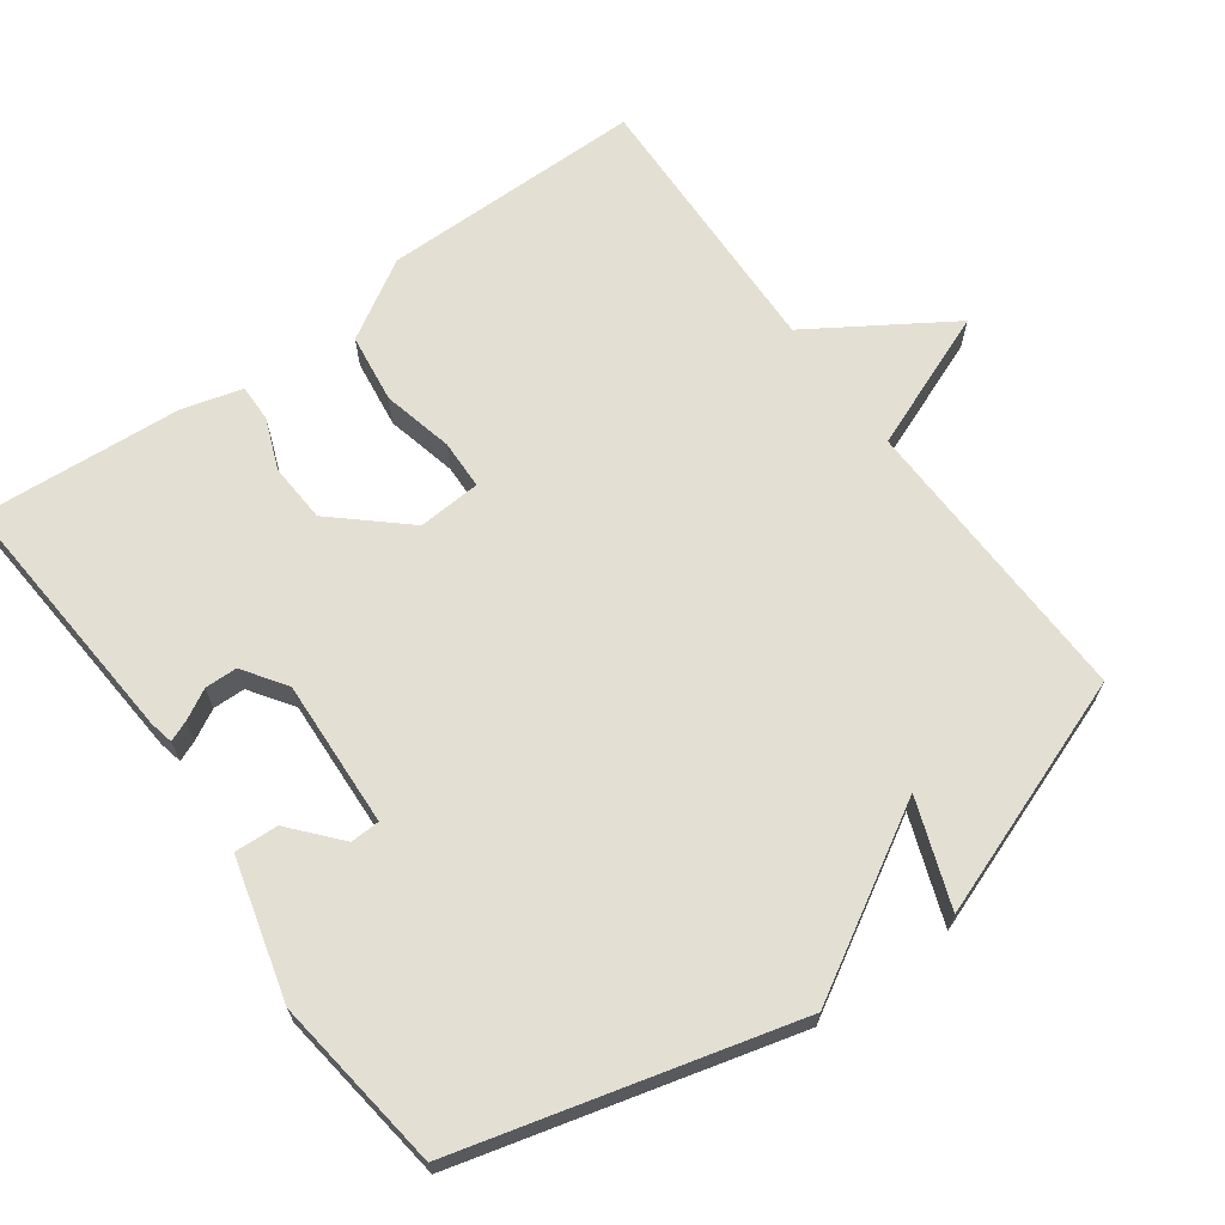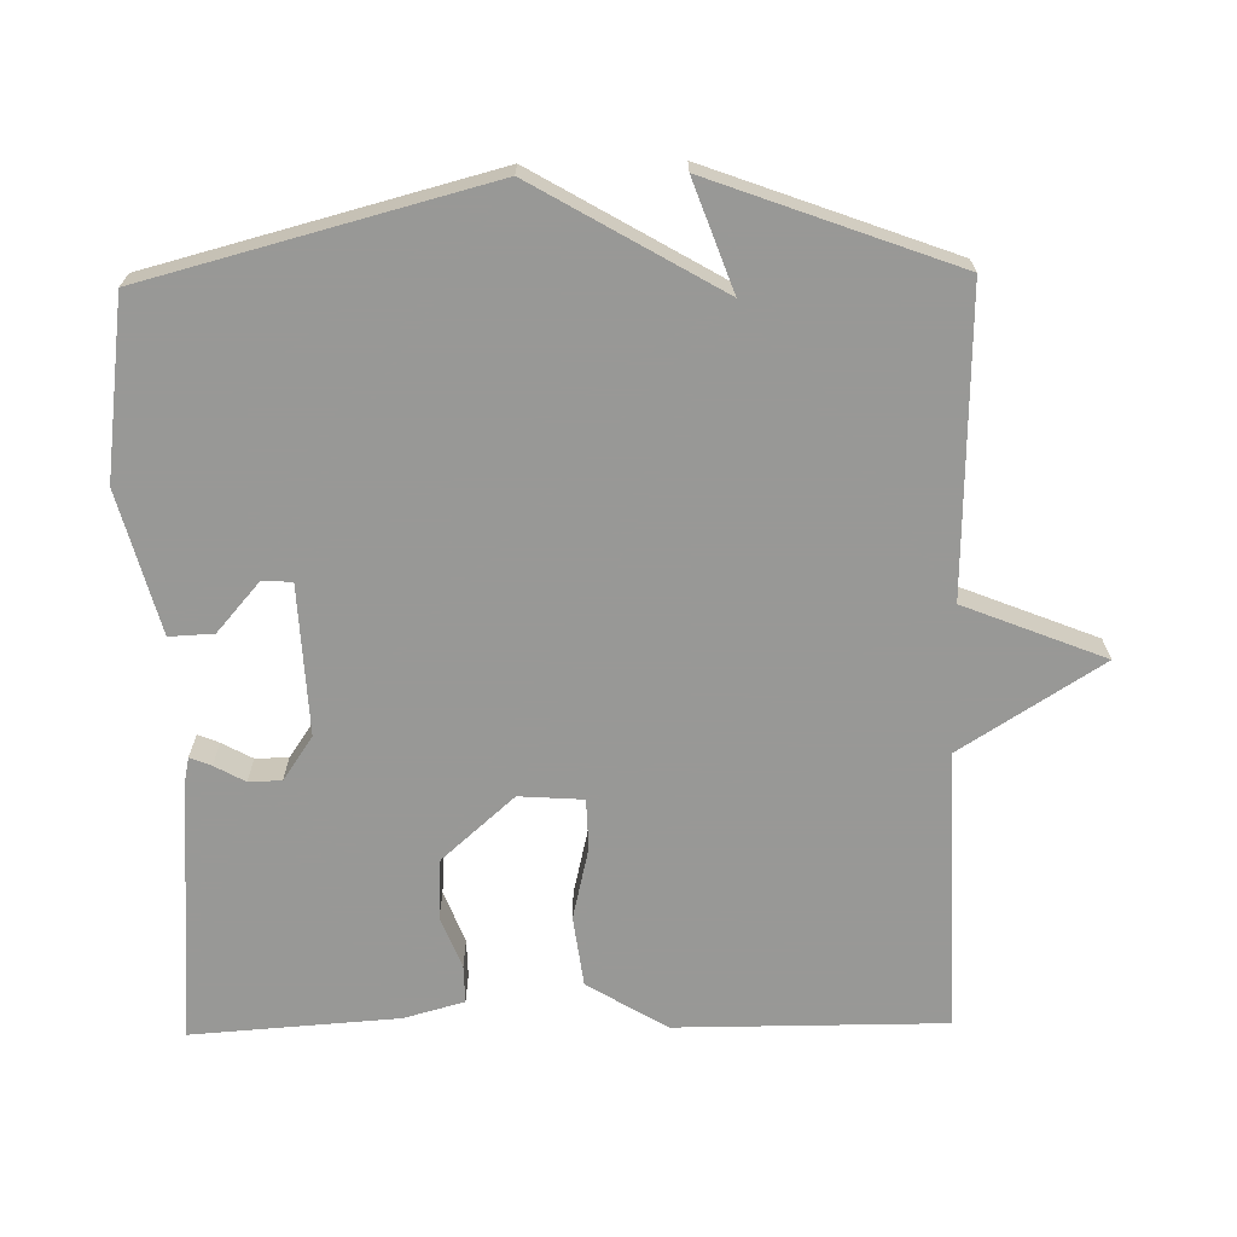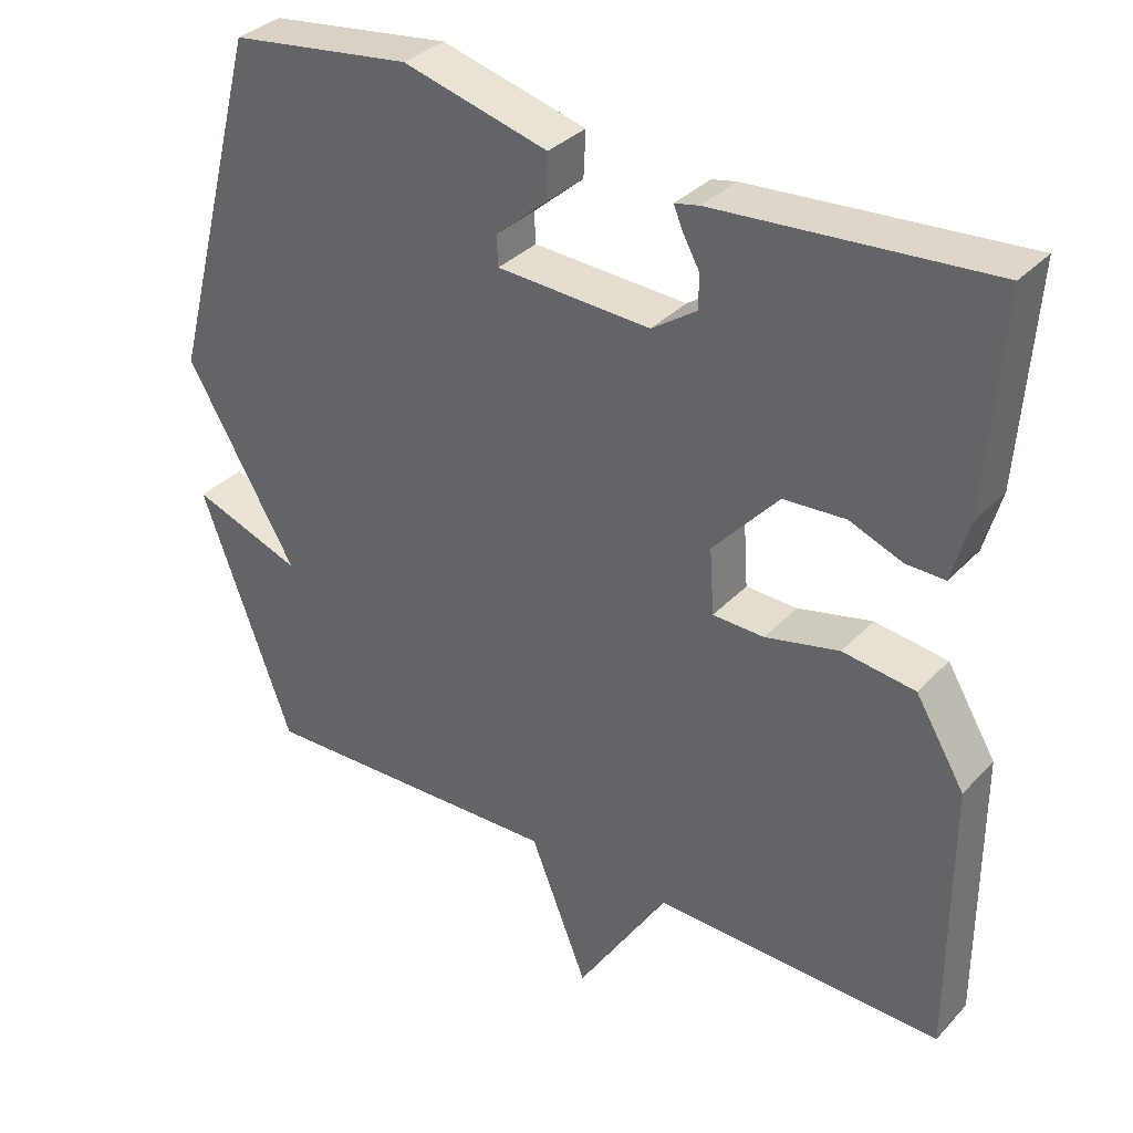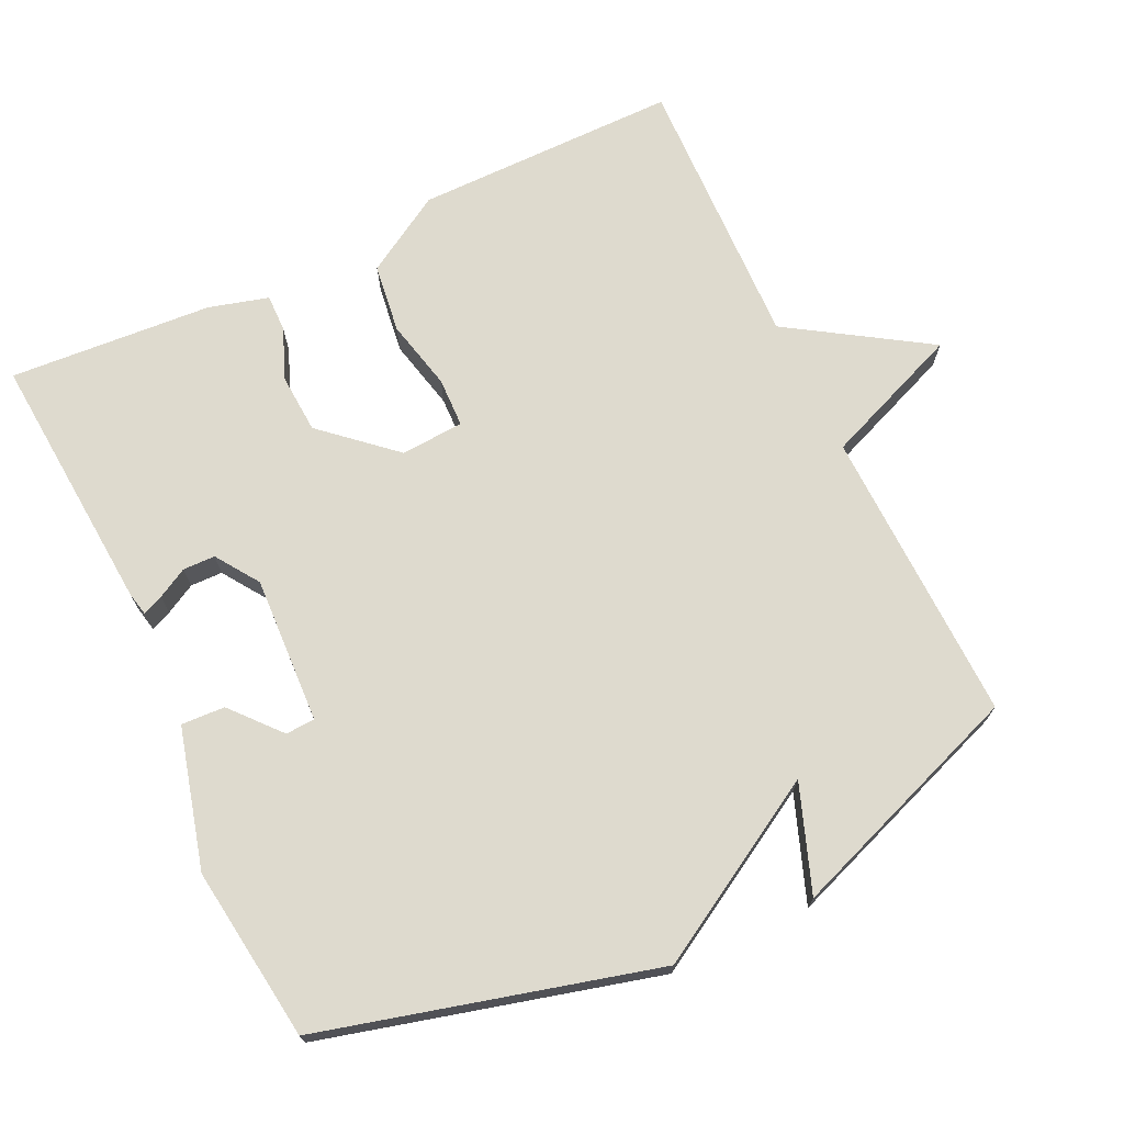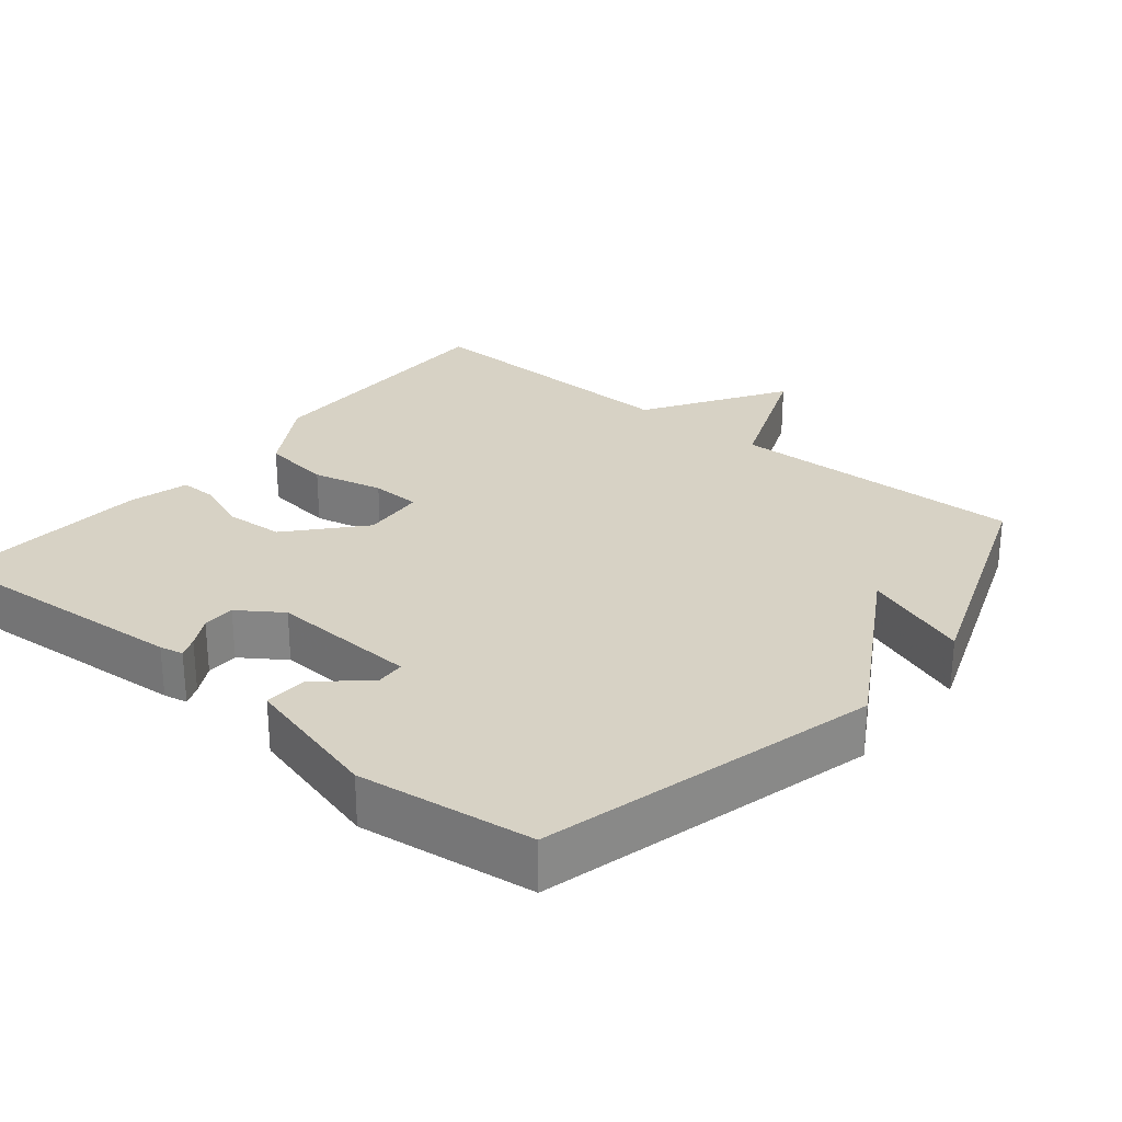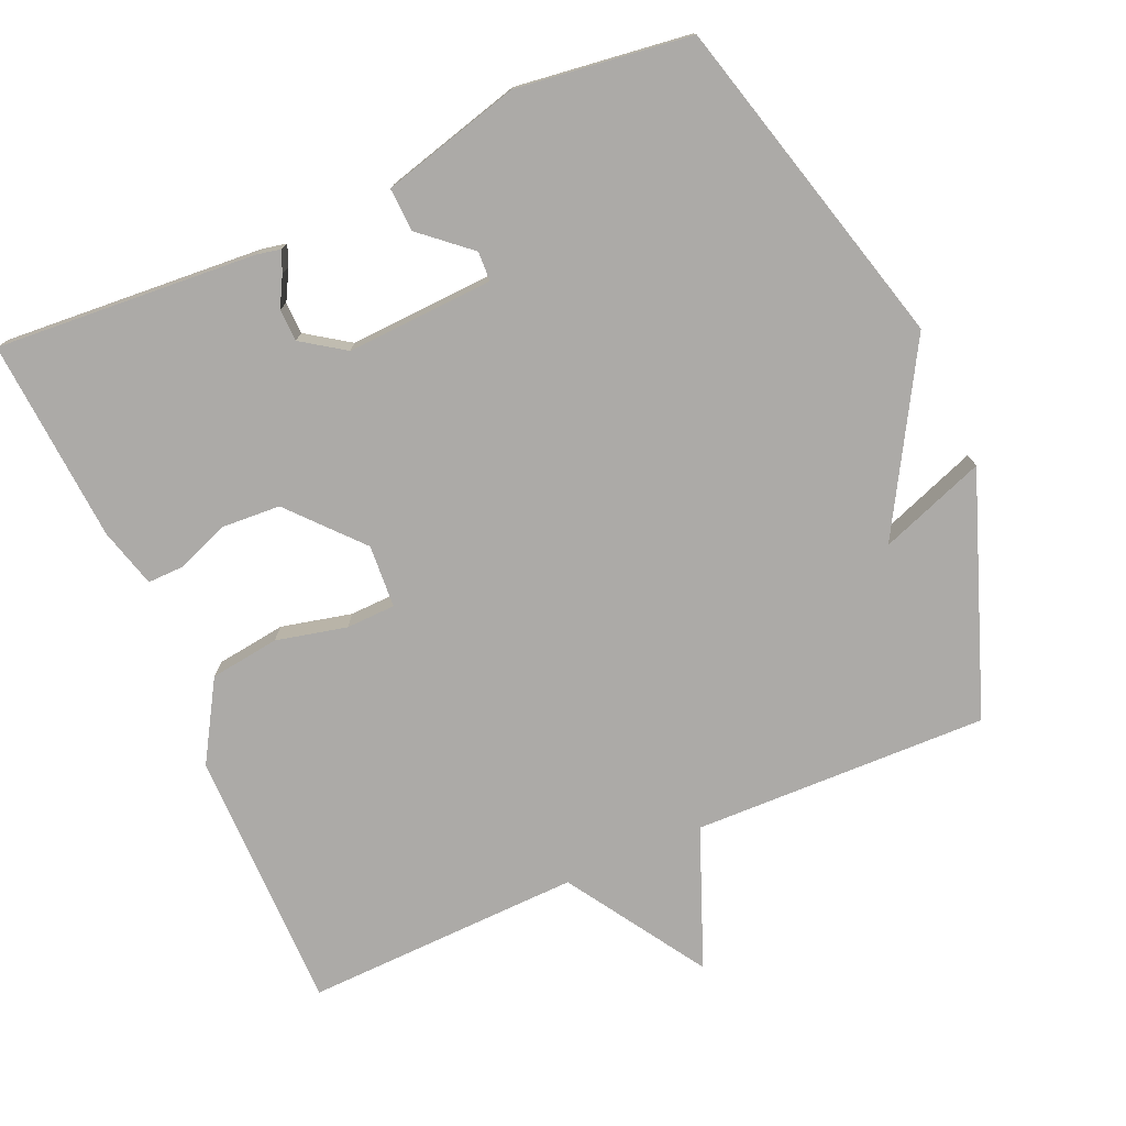
<metadata>
{"format":"obj","ext":"obj","renderer":"f3d","projection":"perspective","resolution":1024,"background":"white","views":[{"elev":66.8,"azim":54.1,"up":"+Y"},{"elev":-68.5,"azim":91.0,"up":"+Y"},{"elev":34.1,"azim":-143.9,"up":"+Z"},{"elev":71.3,"azim":64.6,"up":"+Y"},{"elev":27.5,"azim":39.3,"up":"+Y"},{"elev":-76.1,"azim":23.7,"up":"+Y"}]}
</metadata>
<code>
v 0.5 0.07 0.5
v 0.623 0.07 0.034
v 0.475 0.07 -0.22
v 0.623 0.07 -0.166
v 0.5 0.07 -0.5
v 0.087 0.07 -0.489
v 0.01 0.07 -0.682
v -0.113 0.07 -0.489
v -0.5 0.07 -0.5
v -0.5 0.07 -0.132
v -0.434 0.07 -0.022
v -0.337 0.07 -0.009
v -0.238 0.07 -0.032
v -0.169 0.07 -0.03
v -0.163 0.07 0.058
v -0.251 0.07 0.157
v -0.334 0.07 0.162
v -0.405 0.07 0.134
v -0.457 0.07 0.133
v -0.48 0.07 0.216
v -0.5 0.07 0.5
v -0.135 0.07 0.473
v -0.102 0.07 0.466
v -0.114 0.07 0.437
v -0.137 0.07 0.395
v -0.136 0.07 0.35
v -0.076 0.07 0.309
v 0.13 0.07 0.319
v 0.132 0.07 0.36
v 0.064 0.07 0.419
v 0.061 0.07 0.48
v 0.256 0.07 0.532
v 0.5 0 0.5
v 0.623 0 0.034
v 0.475 0 -0.22
v 0.623 0 -0.166
v 0.5 0 -0.5
v 0.087 0 -0.489
v 0.01 0 -0.682
v -0.113 0 -0.489
v -0.5 0 -0.5
v -0.5 0 -0.132
v -0.434 0 -0.022
v -0.337 0 -0.009
v -0.238 0 -0.032
v -0.169 0 -0.03
v -0.163 0 0.058
v -0.251 0 0.157
v -0.334 0 0.162
v -0.405 0 0.134
v -0.457 0 0.133
v -0.48 0 0.216
v -0.5 0 0.5
v -0.135 0 0.473
v -0.102 0 0.466
v -0.114 0 0.437
v -0.137 0 0.395
v -0.136 0 0.35
v -0.076 0 0.309
v 0.13 0 0.319
v 0.132 0 0.36
v 0.064 0 0.419
v 0.061 0 0.48
v 0.256 0 0.532
f 32 1 2
f 31 32 2
f 30 31 2
f 29 30 2
f 28 29 2 3
f 27 28 3
f 26 27 3
f 23 24 25
f 22 23 25
f 21 22 25
f 20 21 25
f 19 20 25
f 18 19 25
f 17 18 25
f 16 17 25 26
f 15 16 26 3
f 11 12 13
f 10 11 13
f 9 10 13
f 8 9 13
f 8 13 14
f 7 8 14
f 6 7 14
f 3 4 5 6
f 3 6 14 15
f 34 33 64
f 34 64 63
f 34 63 62
f 34 62 61
f 35 34 61 60
f 35 60 59
f 35 59 58
f 57 56 55
f 57 55 54
f 57 54 53
f 57 53 52
f 57 52 51
f 57 51 50
f 57 50 49
f 58 57 49 48
f 35 58 48 47
f 45 44 43
f 45 43 42
f 45 42 41
f 45 41 40
f 46 45 40
f 46 40 39
f 46 39 38
f 38 37 36 35
f 47 46 38 35
f 1 33 34 2
f 2 34 35 3
f 3 35 36 4
f 4 36 37 5
f 5 37 38 6
f 6 38 39 7
f 7 39 40 8
f 8 40 41 9
f 9 41 42 10
f 10 42 43 11
f 11 43 44 12
f 12 44 45 13
f 13 45 46 14
f 14 46 47 15
f 15 47 48 16
f 16 48 49 17
f 17 49 50 18
f 18 50 51 19
f 19 51 52 20
f 20 52 53 21
f 21 53 54 22
f 22 54 55 23
f 23 55 56 24
f 24 56 57 25
f 25 57 58 26
f 26 58 59 27
f 27 59 60 28
f 28 60 61 29
f 29 61 62 30
f 30 62 63 31
f 31 63 64 32
f 32 64 33 1

</code>
